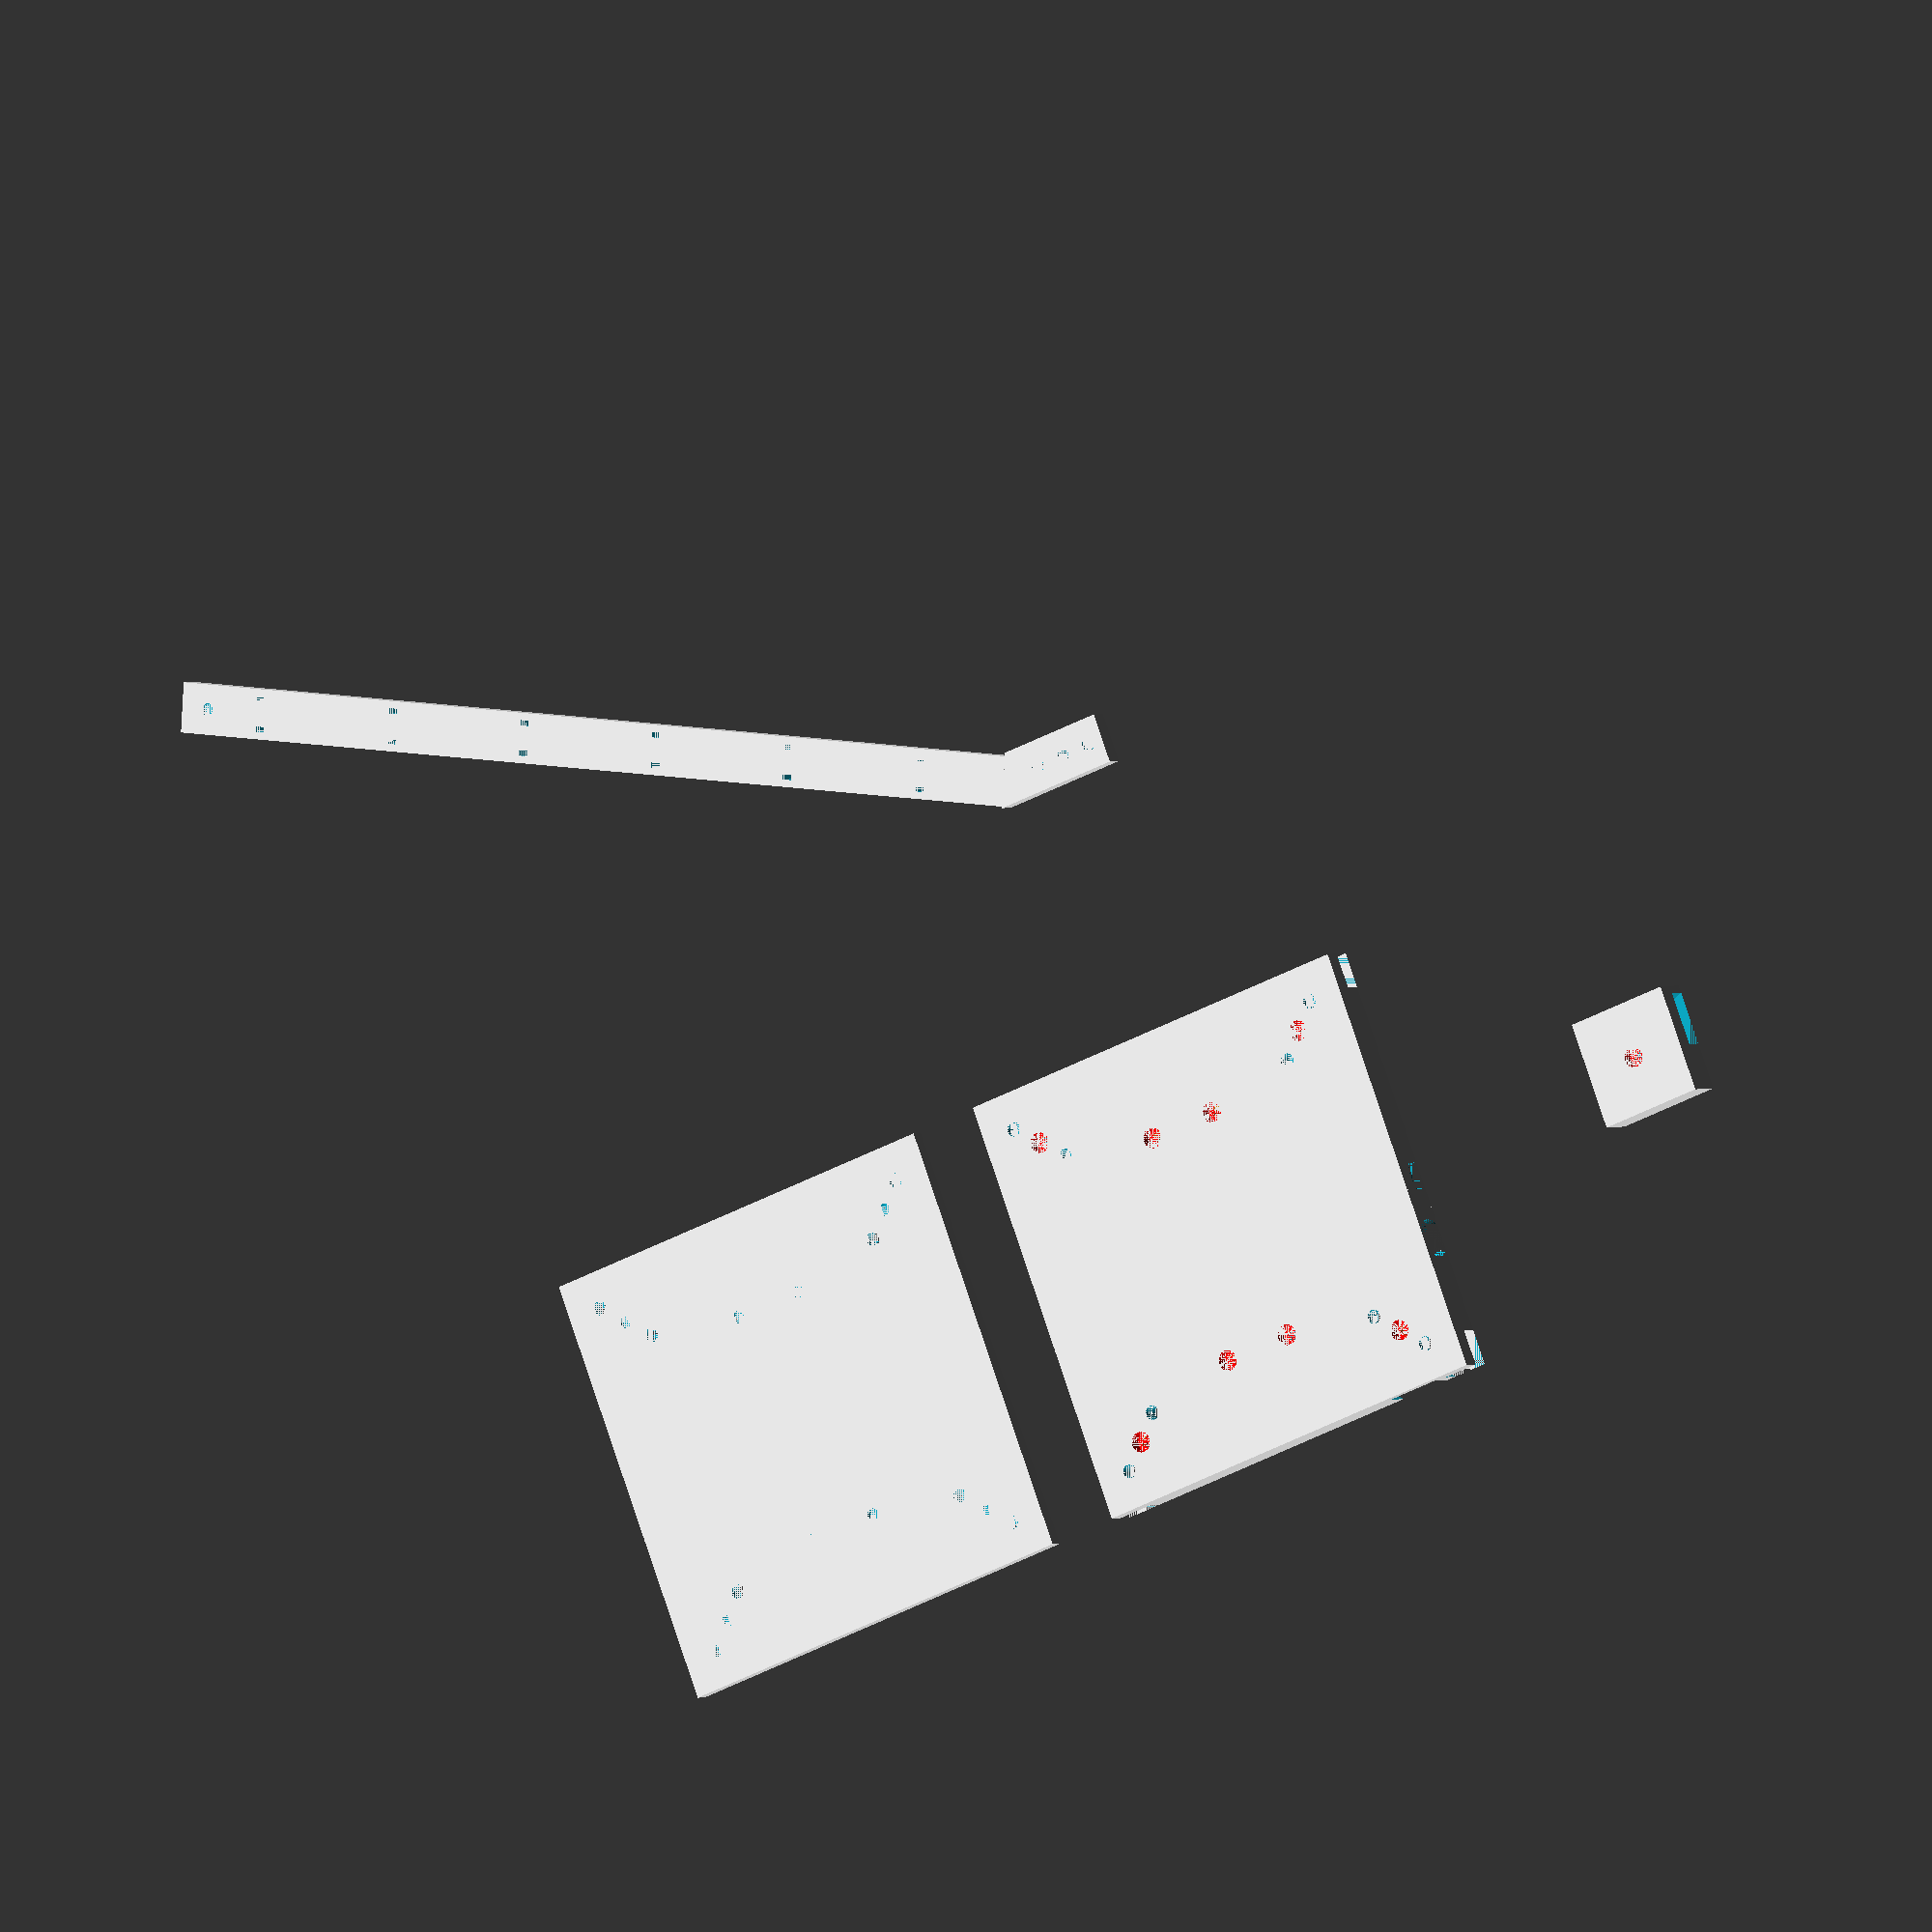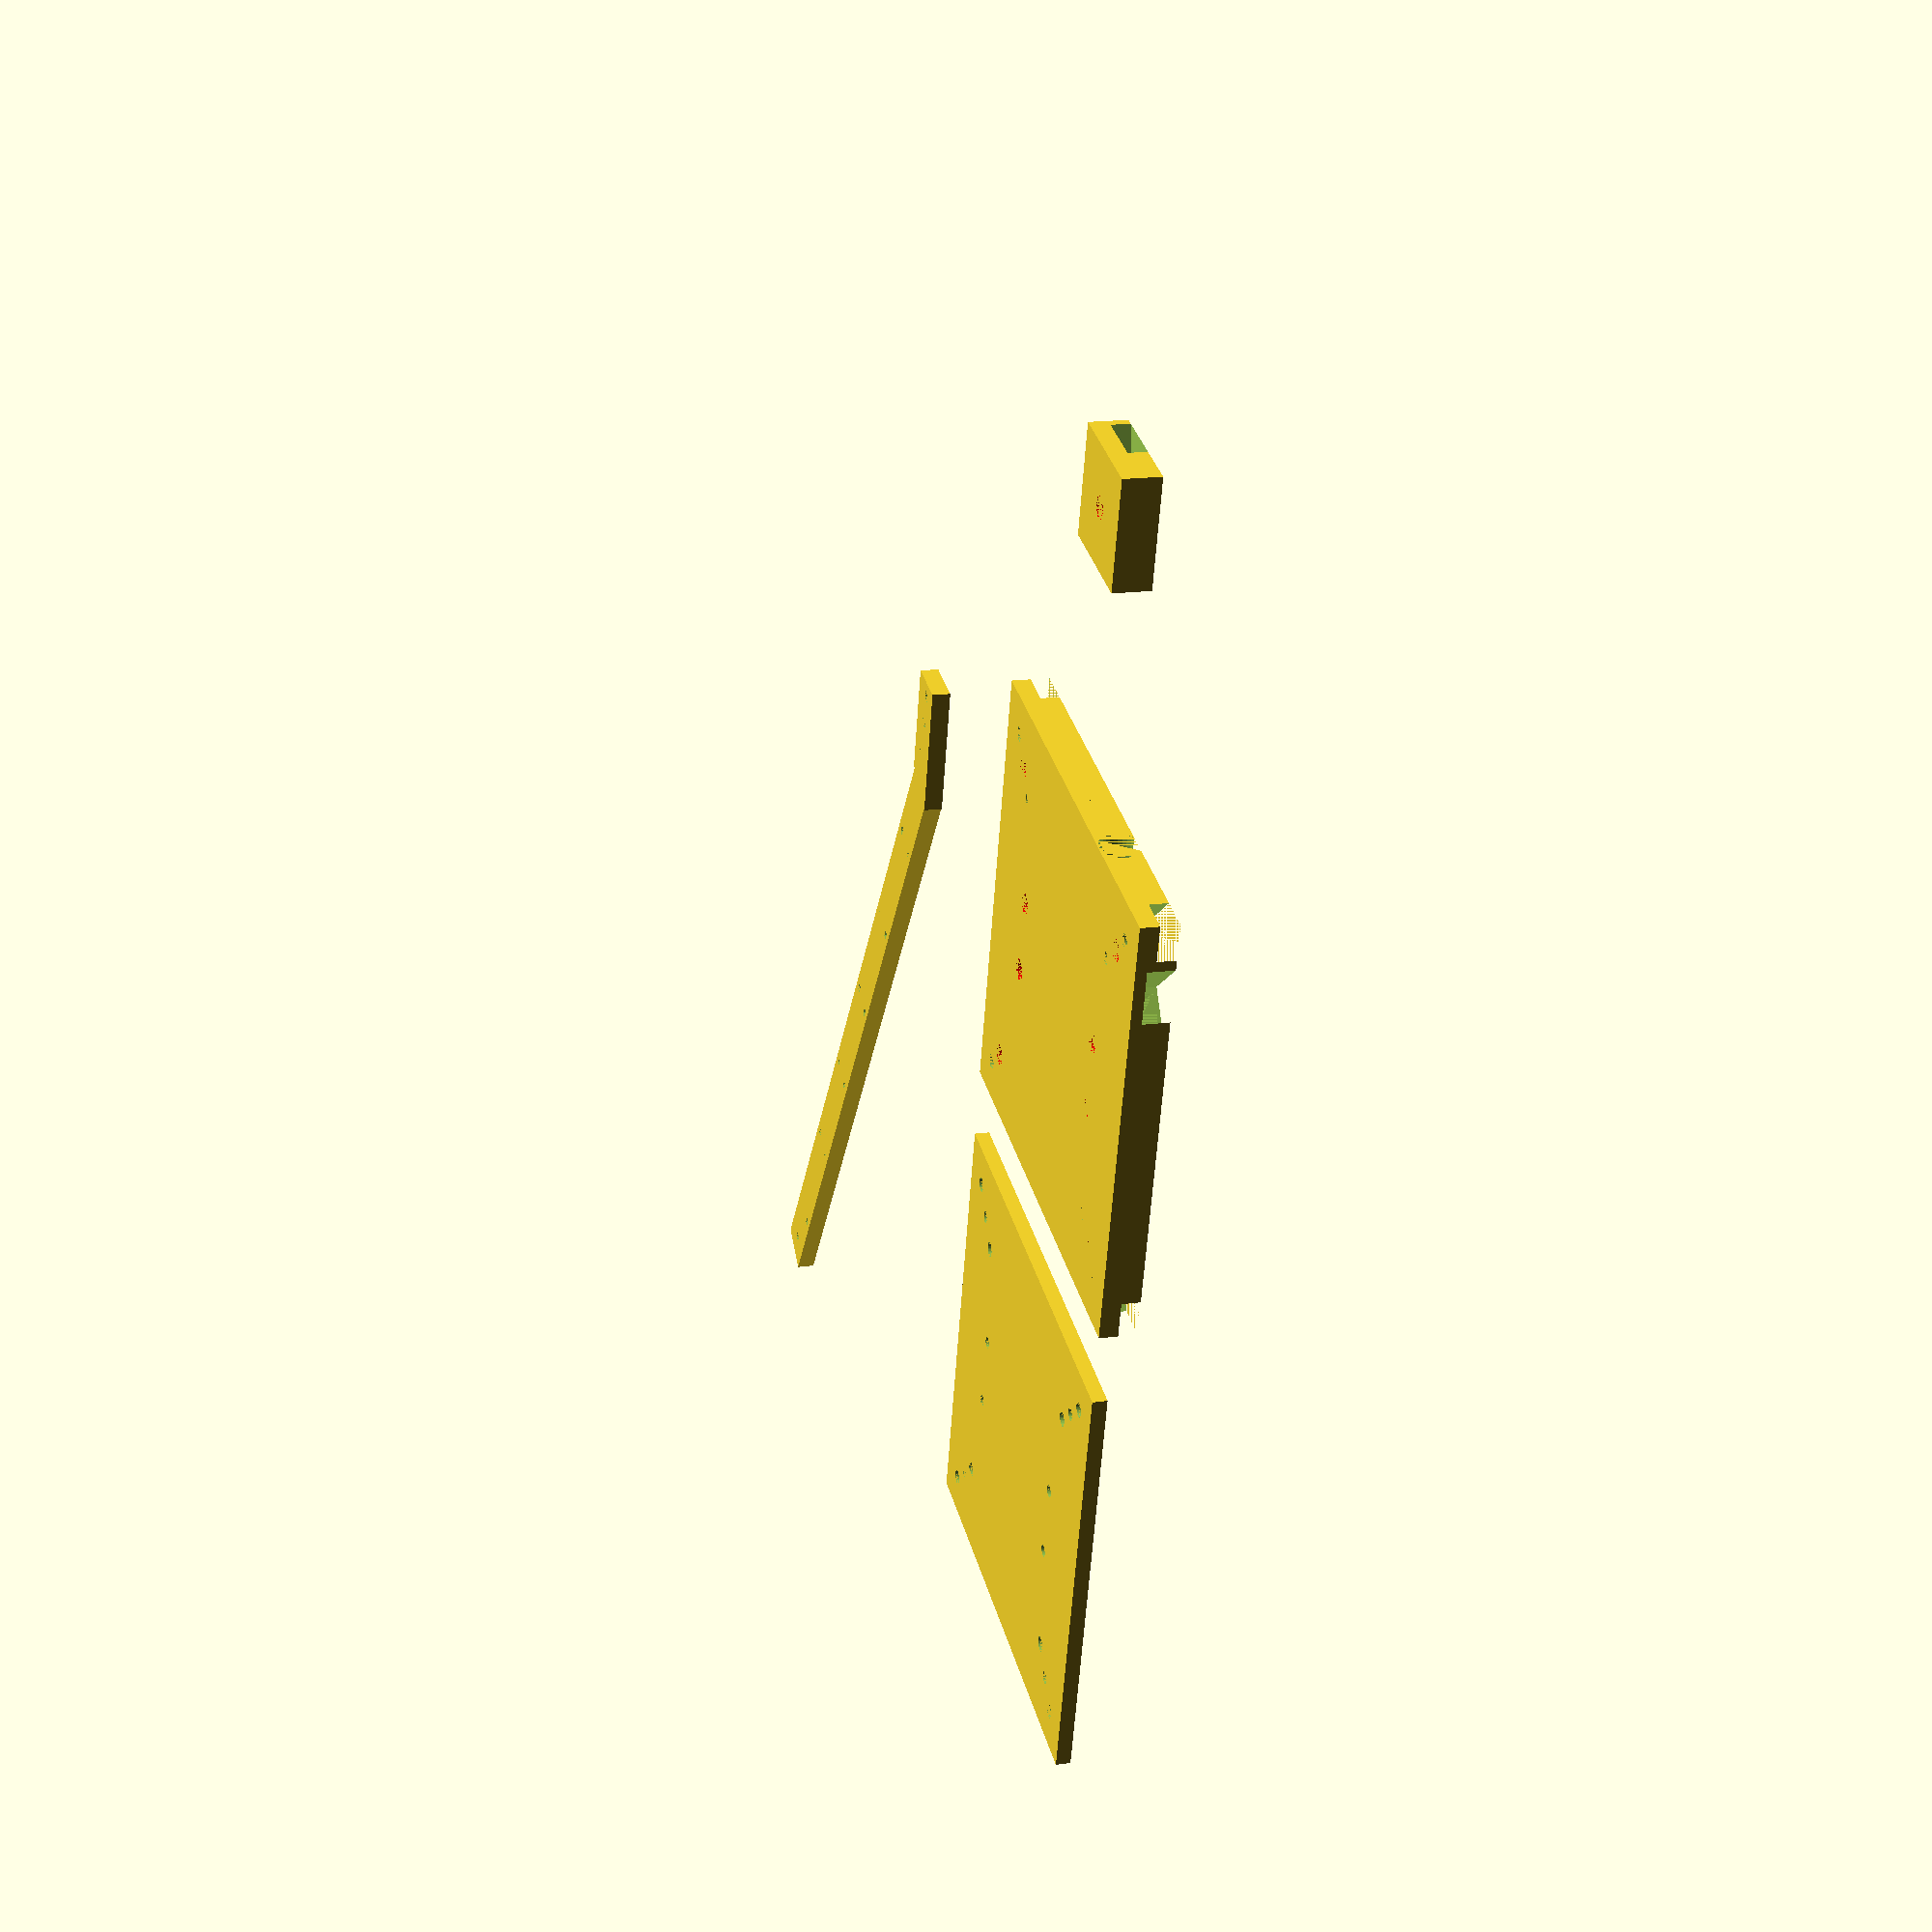
<openscad>
$fn=32;

module m3_allen_screw(center = true) {
    tolerance = 0.4;
    head_w = 5.3 + tolerance;
    head_h = 3.0 + tolerance;
    width = 3.0 + tolerance;
    height = 20.0 + tolerance;

    translate(center ? [head_w/2, head_w/2, 0] : [0, 0, 0]);
        union() {
            color("red")
                cylinder(head_h, r1=head_w/2, r2=head_w/2);
            translate([0, 0, head_h])
                color("orange")
                    cylinder(height, r1=width/2, r2=width/2);
        }
}

module m3_allen_screw_rod(height = 10, tolerance = 0.4) {
    linear_extrude(height = height)
        circle(r = 1.5 + (tolerance / 2), $fn = 32);
}

module hex_screw_adapter(height, size, tolerance = 0.2) {
    linear_extrude(height)
        circle(r = (size / 2) + tolerance, $fn = 6);
}

module bolt_adapter(height, size, tolerance = 0.2, $fn = 32) {
    linear_extrude(height)
        circle(r = (size / 2) + tolerance);
}

module m3_allen_screw_test() {
    difference() {
        translate([-5, -5, 0])
            cube(10, 10, 10);
        m3_allen_screw();
    }
}

module power_plug(extended) {
    linear_extrude(height = 20 + extended)
        circle(r = 5.5);
}

module ws2812_plug(extended = 0, extended_base = 0) {
    linear_extrude(height = 8 + extended_base)
        square([7.2, 10.40], center = true);

    translate([0, 0, 8 + extended_base])
        linear_extrude(height = 11 + extended)
            square([5.40, 8.00], center = true);
}

module grid(x, y, width, height, center = true)
{
    x_space = width / (x - 1);
    y_space = height / (y - 1);
    translate(center ? [-(x_space * (x - 1))/2, -(y_space * (y - 1))/2, 0] : [0, 0, 0])
        for (i = [0:x_space:(x - 1) * x_space]) {
            for (j = [0:y_space:(y - 1) * y_space]) {
                translate([i, j, 0]) {
                    children();
                }
            }
        }
}

module corner(size) {
    hole_h = 1;
    hole_w = 4;
    hole_distance = 16;
    
    half_size = size/2;
    quat_size = size/4;
    
    module block(holes) {
        difference() {
            cube([half_size, half_size, 2], center=true);
            if (holes) {
                union() {
                    translate([-hole_distance/2, 0, 0])
                        cube([hole_h, hole_w, 2], center=true);
                    translate([hole_distance/2, 0, 0])
                        cube([hole_h, hole_w, 2], center=true);
                }
            }
        }
    }
    
    translate([-half_size, -half_size, 0])
    union() {
        translate([quat_size + half_size, quat_size + half_size, 0])
            rotate([0, 0, 90])
                block(true);
        translate([quat_size, quat_size, 0])
            block(true);
        translate([quat_size + half_size, quat_size, 0])
            block(false);
    }
}

default_vesa_distances = [75, 100];
hole_size = 4;


module make_vesa_holes(size, h, hole_size, center = true) {
    grid(2, 2, size, size)
        linear_extrude(height = h)
            circle(r = hole_size / 2);
}

module vesa_base(size = 150, h = 5, distances = default_vesa_distances) {
    half = size/2;

    difference() {
        translate([0, 0, h/2])
            cube([size, size, h], center = true);

        for (distance = distances)
            make_vesa_holes(distance, h, hole_size);
   }
}


// default hc06 bluetooth size 
bluetooth_lenght = 38.20;
bluetooth_width = 16.80;
bluetooth_height_minimal = 4.60;

// default arduino nano size
arduino_lenght = 45.30;
arduino_width = 18.30;
arduino_height_minimal = 7.80;

module bluetooth_hc06_adapter(h = 5, center = true) {
    l = bluetooth_lenght;
    w = bluetooth_width;
    h_ = max(bluetooth_height_minimal, h);

    translate(center ? [0, 0, 0] : [l/2, w/2, h_/2])
        cube([l, w, h_], center = true);
}

module avr_nano_pcb_adapter(h = 8.00, center = false) {
    board_l = arduino_lenght;
    board_w = arduino_width;
    board_h = max(h, arduino_height_minimal);

    pin_rail_w = 2.00;
    pin_rail_h = 2.00;

    pcb_h = 1.60;

    usb_bump_h = pin_rail_h + pcb_h;
    usb_bump_l = 1.75;

    module usb_port() {
        h = 4.50;
        w = 8.00;

       translate([0, 0, board_h/2])
        difference() {
            cube([usb_bump_l, board_w, board_h], center = true);
            translate([0, 0, -(board_h/2 - h/2) + usb_bump_h])
            cube([usb_bump_l, w, h], center = true);
        }
    }

    translate(center ? [0, 0, 0] : [board_l/2, board_w/2, board_h/2])
        difference() {
            cube([board_l, board_w, board_h], center = true);
            // left pin rail
            translate([0, board_w/2 - pin_rail_w/2, -(board_h/2 - pin_rail_h/2)])
                cube([board_l, pin_rail_w, pin_rail_h], center = true);
            // right pin rail
            translate([0, -(board_w/2 - pin_rail_w/2), -(board_h/2 - pin_rail_h/2)])
                cube([board_l, pin_rail_w, pin_rail_h], center = true);
            // usb bump
            translate([-(board_l/2 - usb_bump_l/2), 0, -(board_h/2 - pin_rail_h/2)])
                cube([usb_bump_l, board_w, usb_bump_h], center = true);
            // usb port
            translate([-(board_l/2 - usb_bump_l/2), 0, -(board_h/2)])
                usb_port();
        }
}

module test_avr() {
    difference() {
        cube([45.30, 18.30 + 2, 9.6]);
        translate([0, 1, 0.6])
            avr_nano_pcb_adapter(9);
    }
}

module test_hc06() {
    difference() {
        cube([38.20 + 2, 16.80 + 2, 4]);
        translate([1, 1, 0.6])
            bluetooth_hc06_adapter(9);
    }
}

module render_tests() {
    translate([0, -170, 0])
    vesa_base();

    test_hc06();

    translate([0, 40, 0])
        test_avr();
}

height = 10.0;
size = 120;

module ledframe_arm_socket(rotation, height = 8) {
    linear_extrude(height)
        rotate([0, 0, rotation])
            square([45, 14], center = true);
}

module ledframe_arm_socket_grid(size, height = 8) {
    i = size / 2;

    translate([-i, -i, 0])
        ledframe_arm_socket(45, height);

    translate([i, i, 0])
        ledframe_arm_socket(45, height);

    translate([i, -i, 0])
        ledframe_arm_socket(-45, height);

    translate([-i, i, 0])
        ledframe_arm_socket(-45, height);
}

module ledframe_chassis(height = height) {
    difference() {
        vesa_base(h = height, size = size);

        translate([0, 0, height/2 + 4.0])
            cube([30, 54, height], center = true);

        translate([0, -5, 0]) {
            translate([-size/2 + bluetooth_lenght/2 + (arduino_lenght - bluetooth_lenght), 20, height /2 + 0.4])
                bluetooth_hc06_adapter(h = height, center=true);

            translate([-size/2 + arduino_lenght/2, 0, height /2 + 0.4])
                avr_nano_pcb_adapter(height, center = true);

            translate([-size/2, -18, 5.6])
                rotate([90, 0, 90])
                    power_plug(55);
        }

        translate([-size/2.5, -size/2 - 8, 6.5])
            rotate([0, 90, 45])
                ws2812_plug(30, 16);

        translate([0, 0, height - 5])
            ledframe_arm_socket_grid(100, height = 5);

        grid(2, 2, 87.5, 87.5)
            m3_allen_screw();

        grid(2, 2, 20, 65)
            m3_allen_screw();
    }
}

module ledframe_screw_adapter(height = 3.0, base_height = 1.0, screw_size = 6, bolt_size = 3, tolerance = 0.2) {
    bolt_adapter(base_height, bolt_size, tolerance);
    translate([0, 0, base_height])
        hex_screw_adapter(height - base_height, screw_size, tolerance);
}

module ledframe_m3_screw_adapter(height = 3.0, base_height = 1.0, tolerance = 0.2) {
    ledframe_screw_adapter(height = height, base_height = base_height, screw_size = 6.00, bolt_size = 3.00, tolerance = tolerance);
}

module ledframe_chassis_enclosure(height = 4) {
    difference() {
        vesa_base(h = height, size = size);

        grid(2, 2, 87.5, 87.5)
            ledframe_m3_screw_adapter(height, base_height = 1.6);

        grid(2, 2, 20, 65)
            ledframe_m3_screw_adapter(height, base_height = 1.6);
    }
}

module ledframe_arm(height = 5, height_mount = 5, arm_width = 13.80, arm_length = 260.00, angle = 25.0) {
    difference() {
        union() {
            translate([30/2 + (tan(angle) * arm_width) - 1.0, -arm_width / 2, 0])
                rotate([0, 0, angle])
                    difference() {
                        linear_extrude(height)
                            square([arm_length, arm_width]);
                        translate([arm_length - 8, arm_width/2, 0])
                            ledframe_m3_screw_adapter(height, base_height = 1.6);
                        translate([arm_length/2, arm_width/2 - 0.75, 0])
                            grid(6, 2, arm_length * 0.8, arm_width * 0.6)
                                linear_extrude(height)
                                    square([2.75, 1.5]);
                    }

            linear_extrude(height_mount)
                union() {
                    translate([15, -arm_width / 2, 0])
                        polygon([[0,0], [tan(angle) * arm_width, 0], [0, arm_width]]);
                    square([30, arm_width], center = true);
                }
        }

        linear_extrude(height_mount)
            translate([-2, 0, 0])
                union() {
                    circle(r = 1.7);

                    translate([8.5, 0, 0])
                            circle(r = hole_size / 2);

                    translate([-8.5, 0, 0])
                            circle(r = hole_size / 2);
                }
    }
}


translate([0, size + 20, 0])
    ledframe_arm();

ledframe_chassis();

translate([size + 20, 0, 0])
    ledframe_chassis_enclosure();

/*
difference() {
    linear_extrude(height = height)
        square([60.00, 30.00], center = true);

    grid(3, 2, 60, 30)
        m3_allen_screw();
}
*/

translate([-size - 20, 0, 0])
union() {

    difference() {
        linear_extrude(height = height)
            square([30.00, 30.00], center = true);

        m3_allen_screw();

        translate([0, 0, 5])
            linear_extrude(height = height - 5)
                rotate([0, 0, 70])
                    square([14.00, 100.00], center = true);
    }
}

</openscad>
<views>
elev=358.2 azim=21.4 roll=209.7 proj=o view=solid
elev=342.4 azim=74.8 roll=255.4 proj=p view=wireframe
</views>
